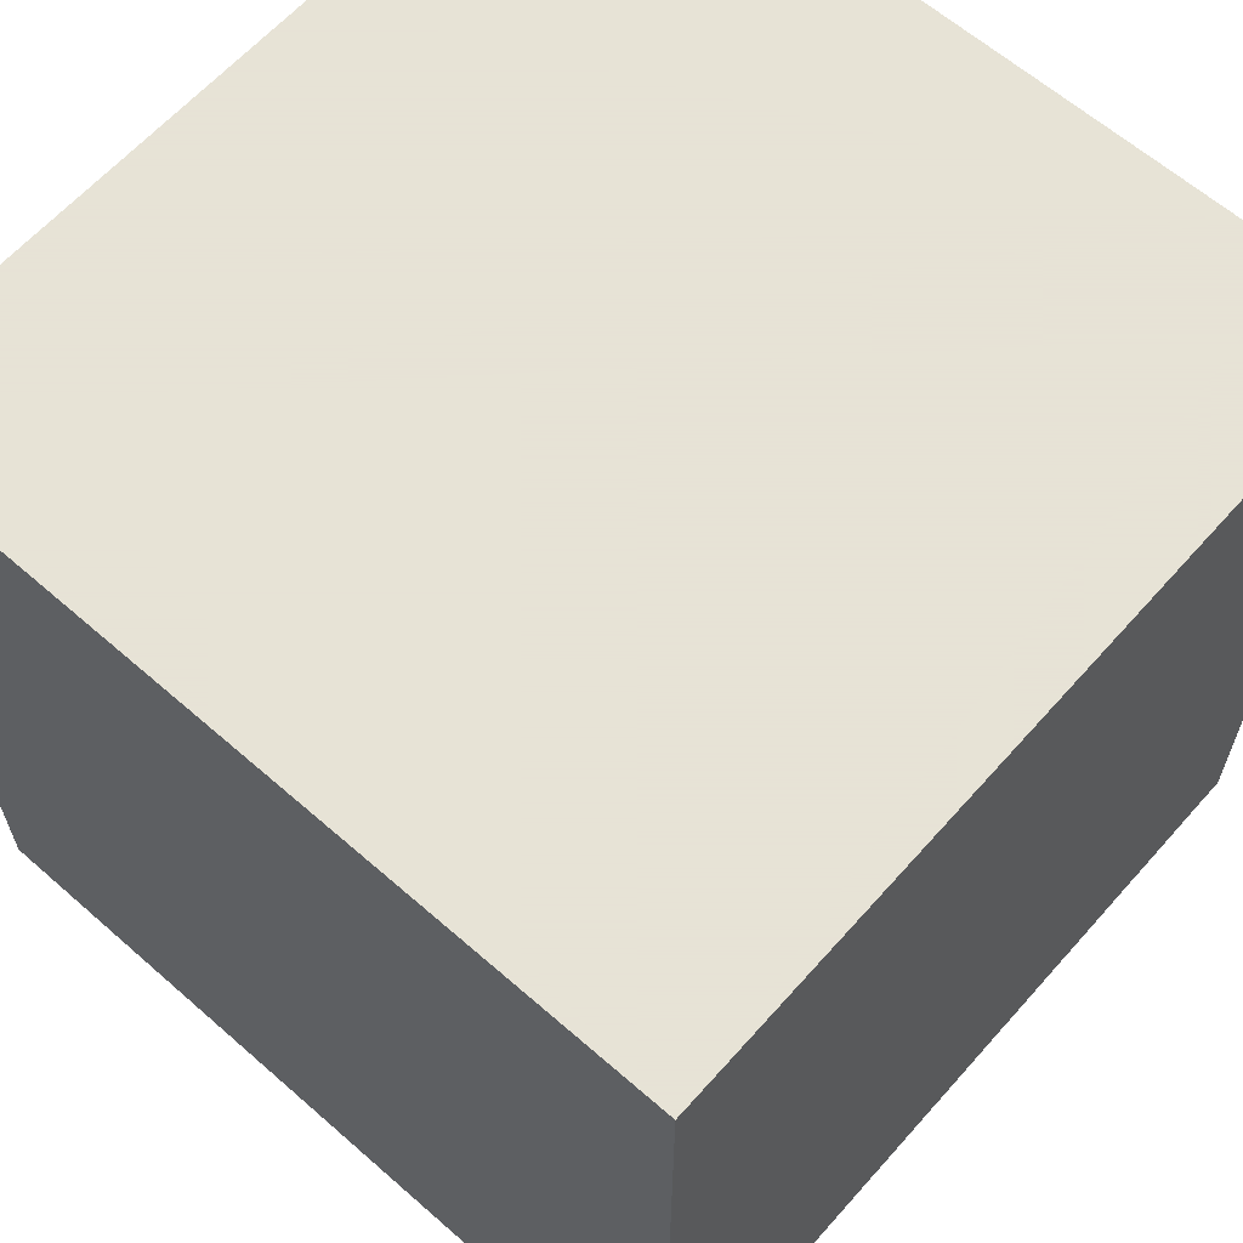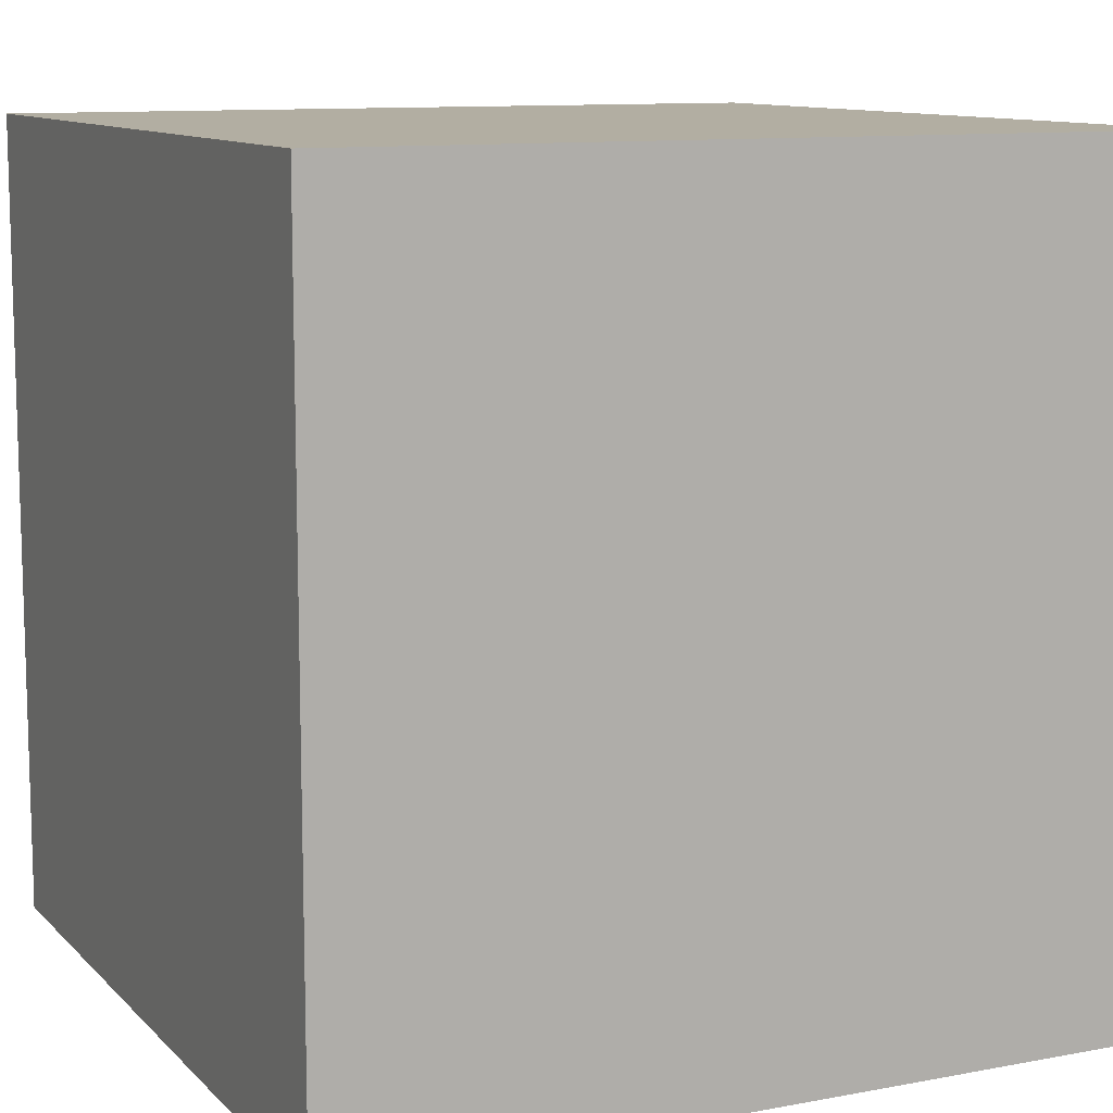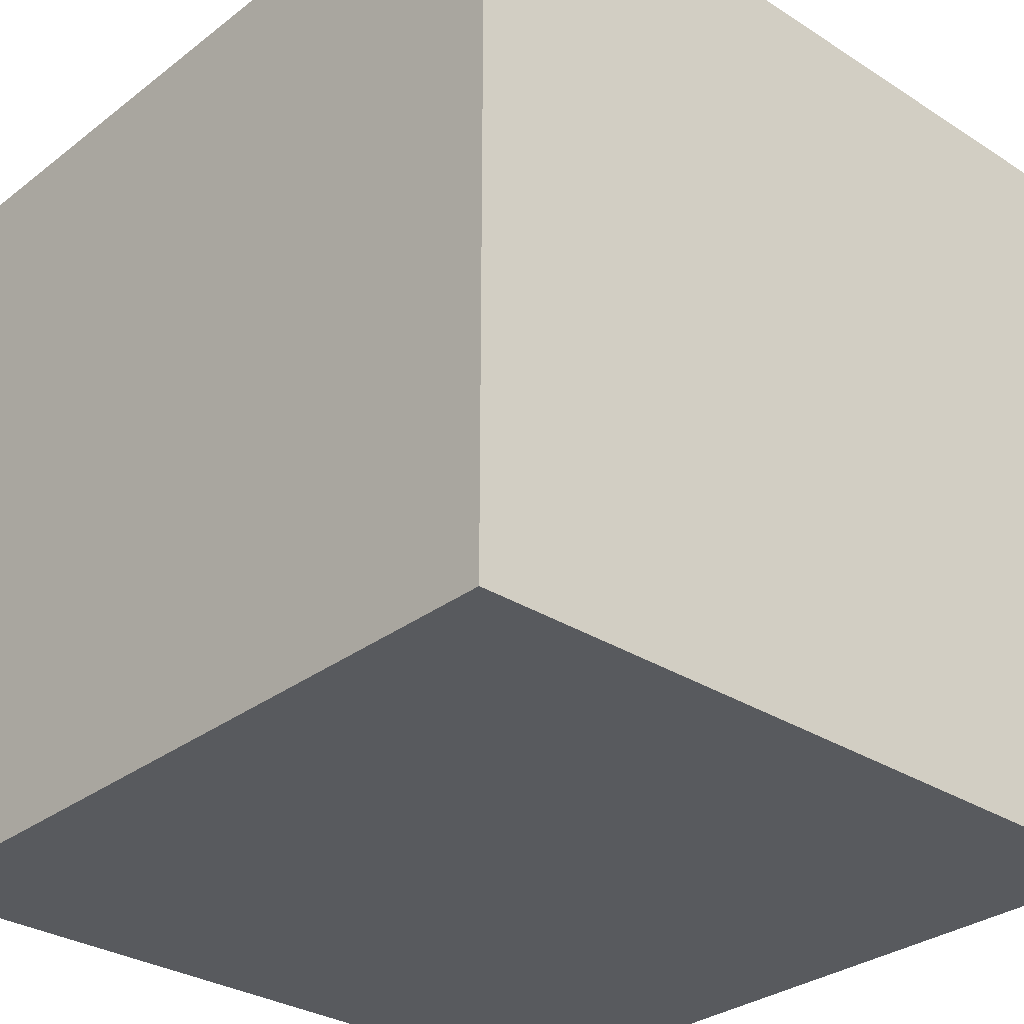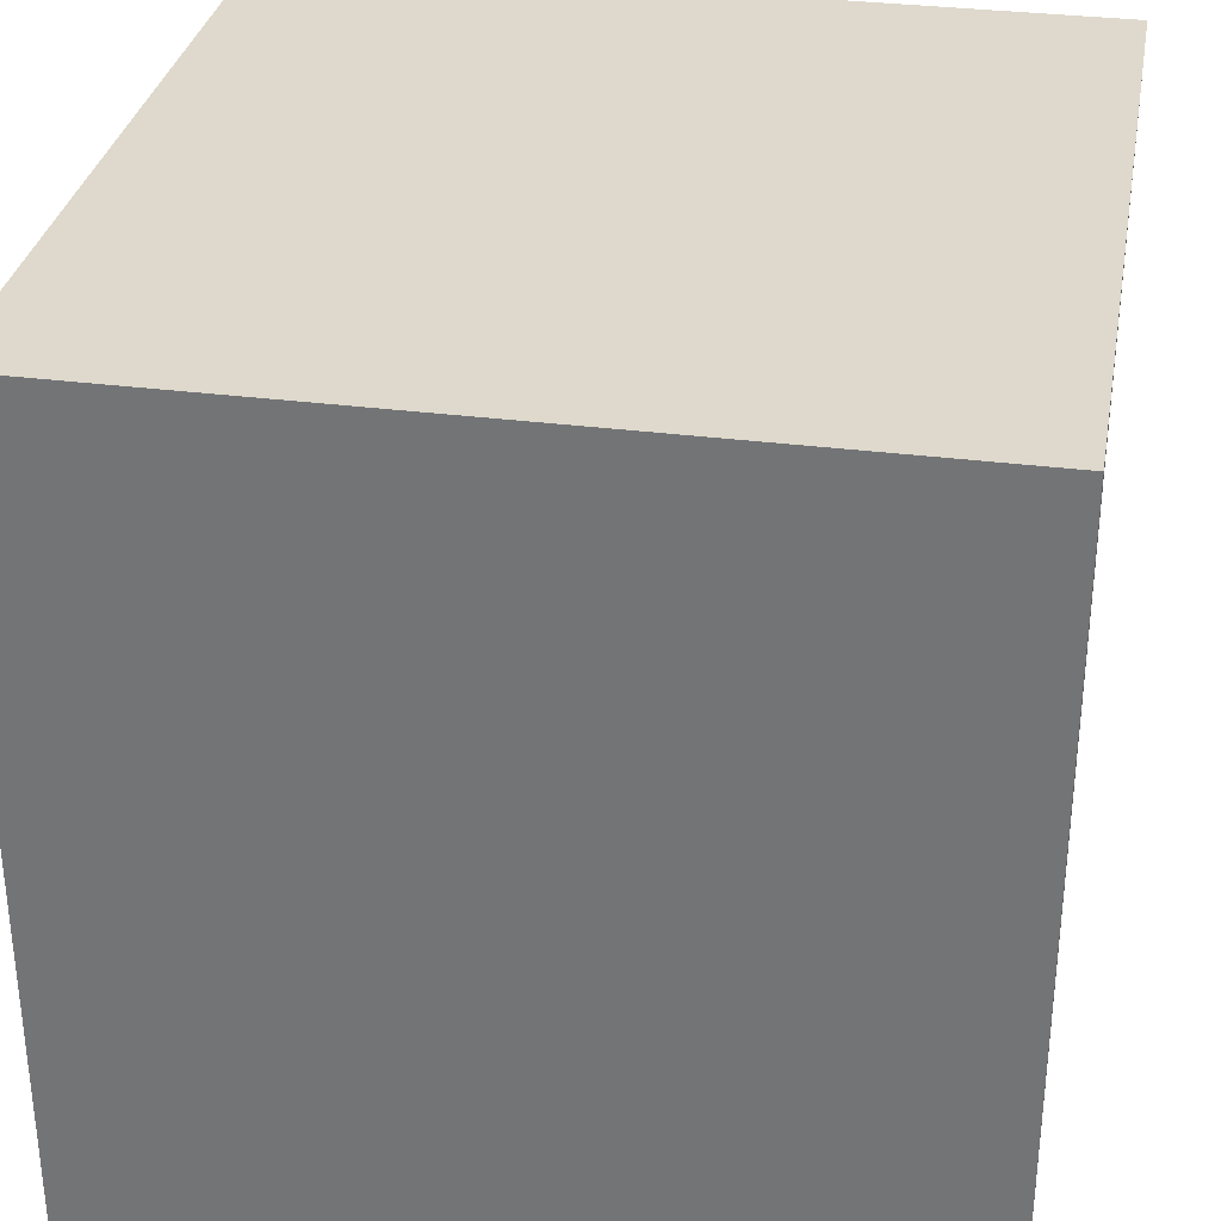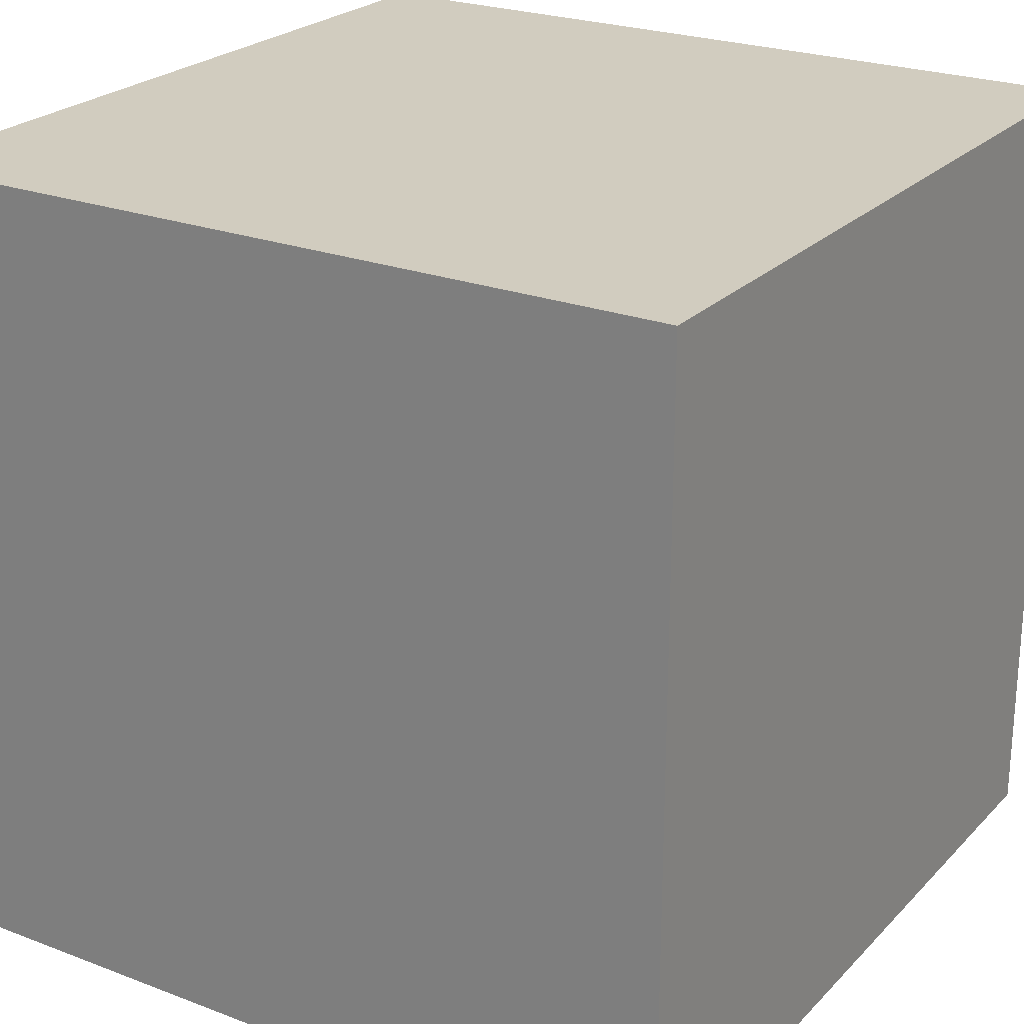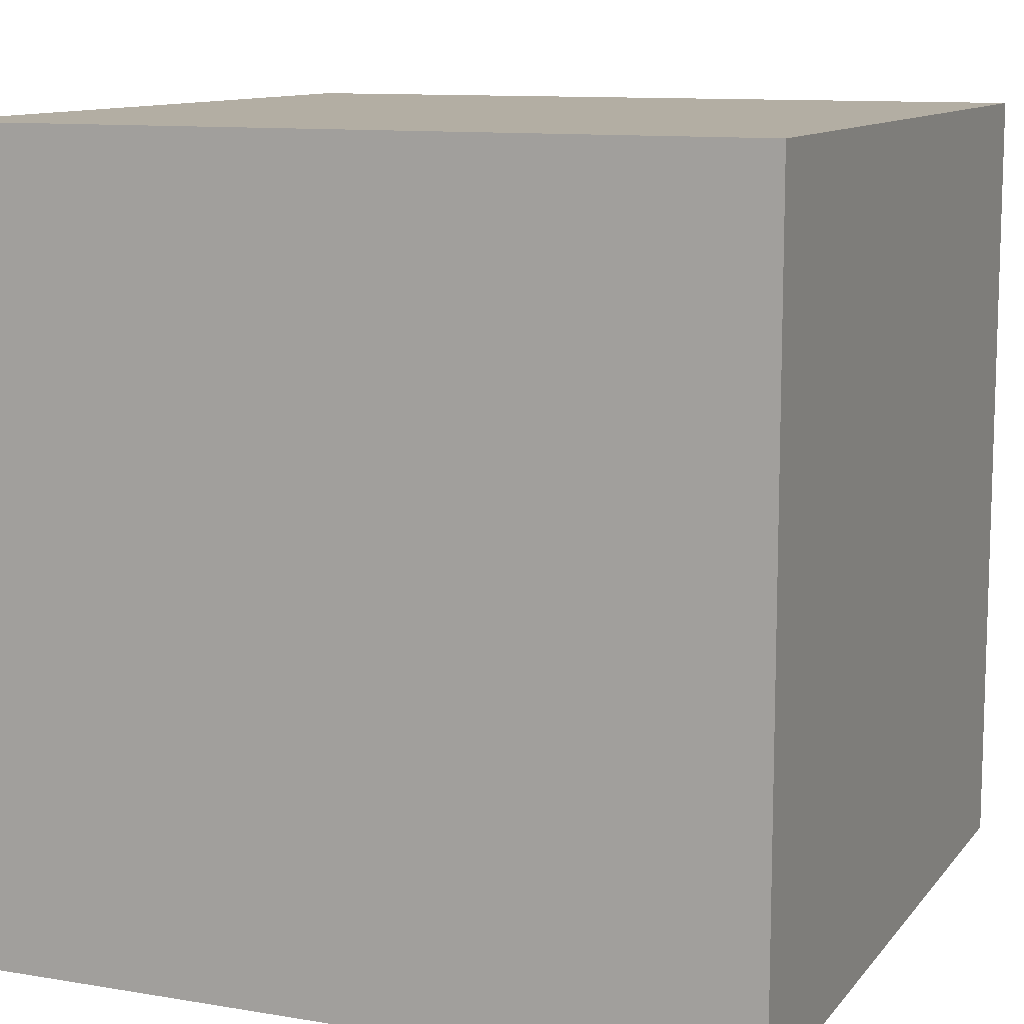
<metadata>
{"format":"obj","ext":"obj","renderer":"f3d","projection":"perspective","resolution":1024,"background":"white","views":[{"elev":62.8,"azim":-48.5,"up":"+Z"},{"elev":10.7,"azim":154.8,"up":"+Z"},{"elev":-30.7,"azim":137.5,"up":"+Y"},{"elev":32.2,"azim":-79.8,"up":"+Y"},{"elev":24.0,"azim":122.2,"up":"+Y"},{"elev":10.9,"azim":-157.4,"up":"+Z"}]}
</metadata>
<code>
o Cube.001
v 1 0 0
v 0 0 0
v 0 0 -1
v 0 1 -1
v 0 1 0
v 1 1 0
v 1 1 -1
v 1 0 -1
f 1 2 3
f 4 5 6
f 6 1 7
f 1 6 5
f 5 4 3
f 8 3 4
f 8 1 3
f 7 4 6
f 7 1 8
f 2 1 5
f 2 5 3
f 7 8 4

</code>
